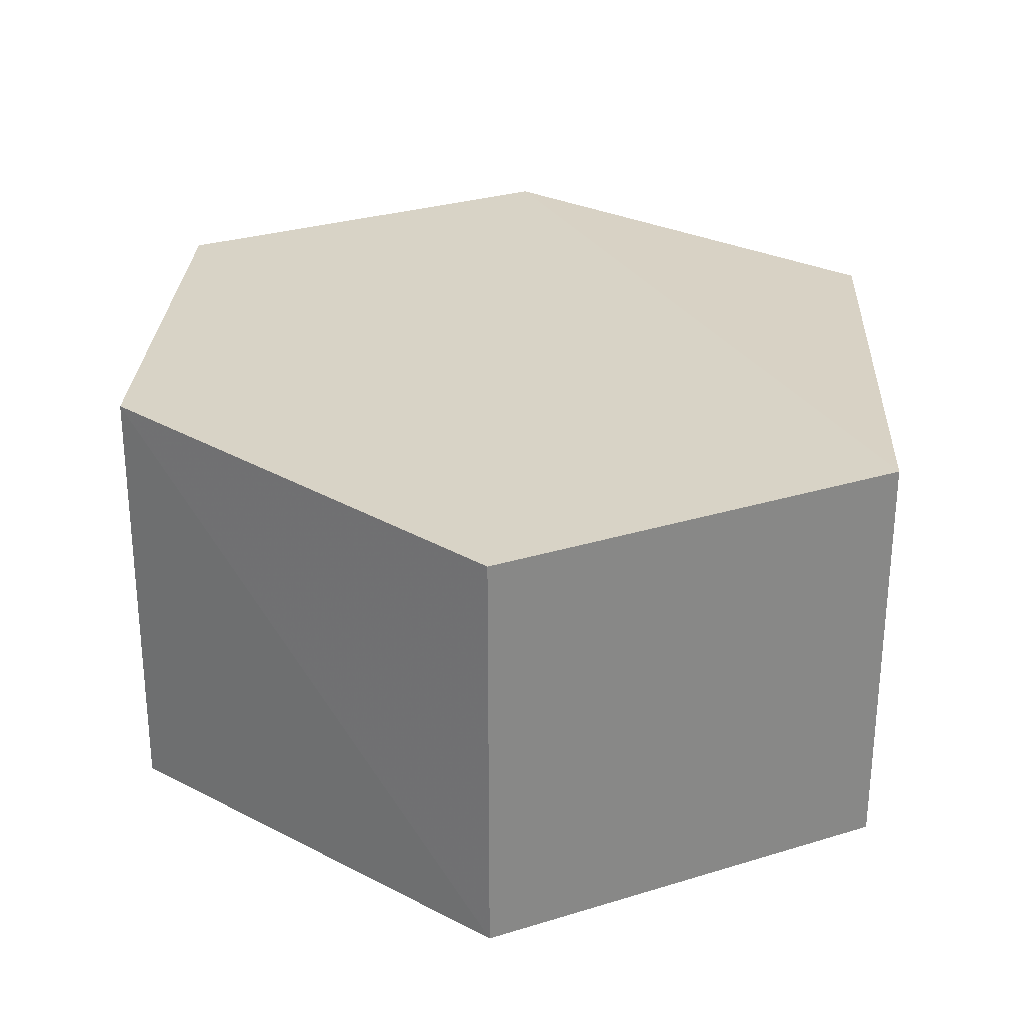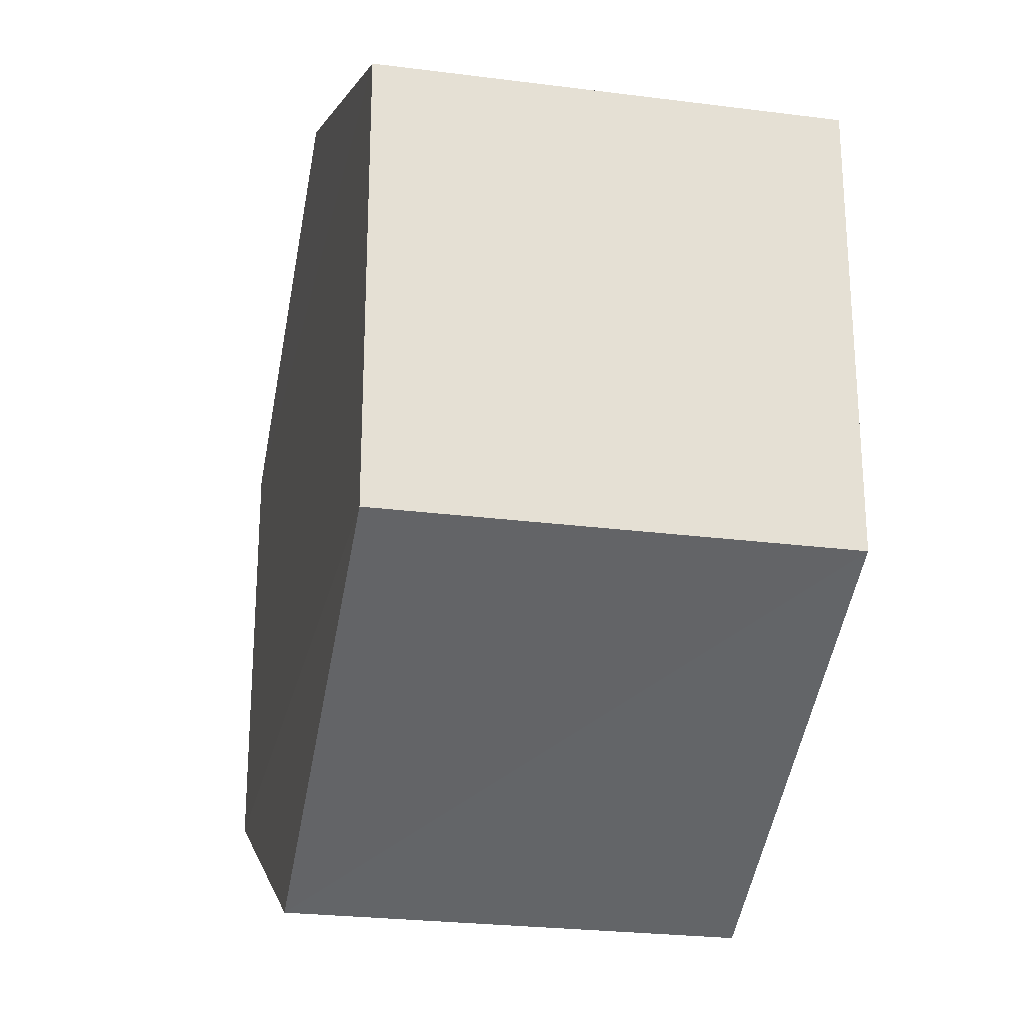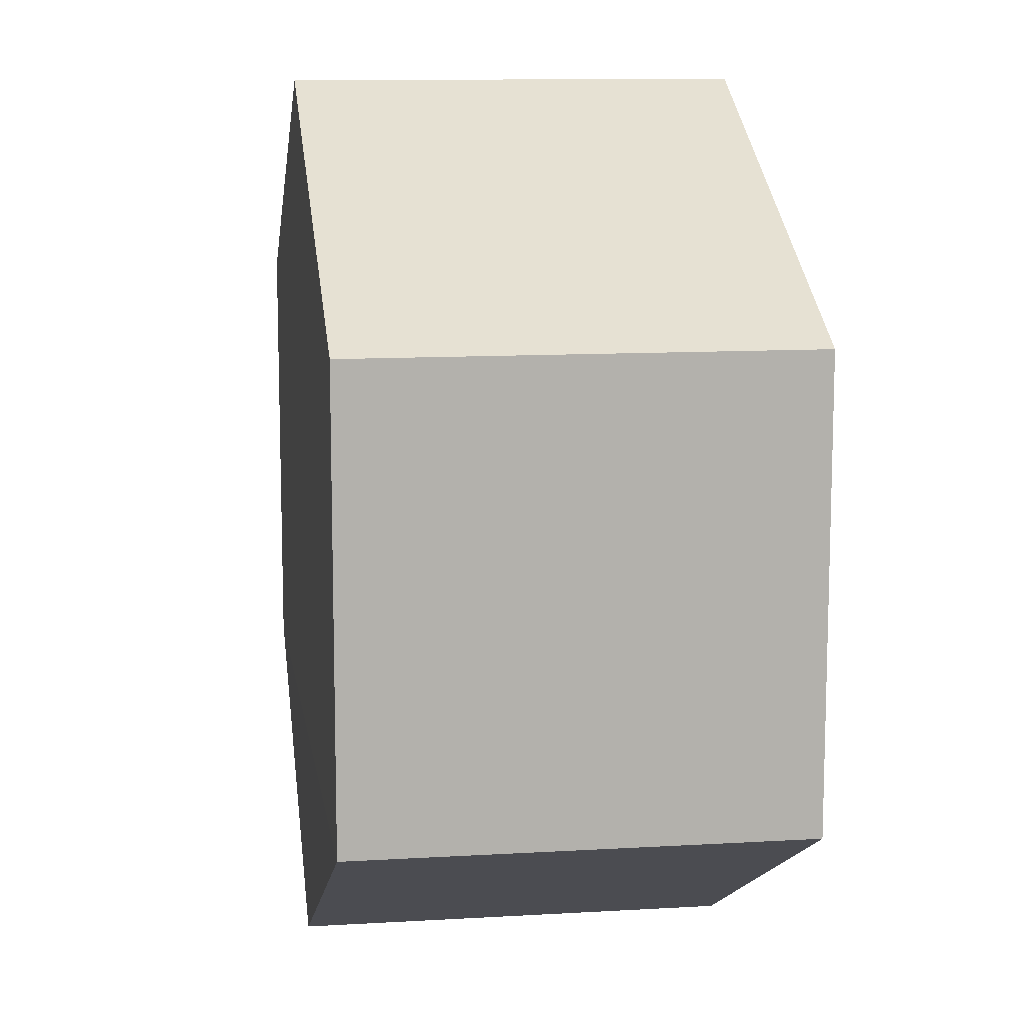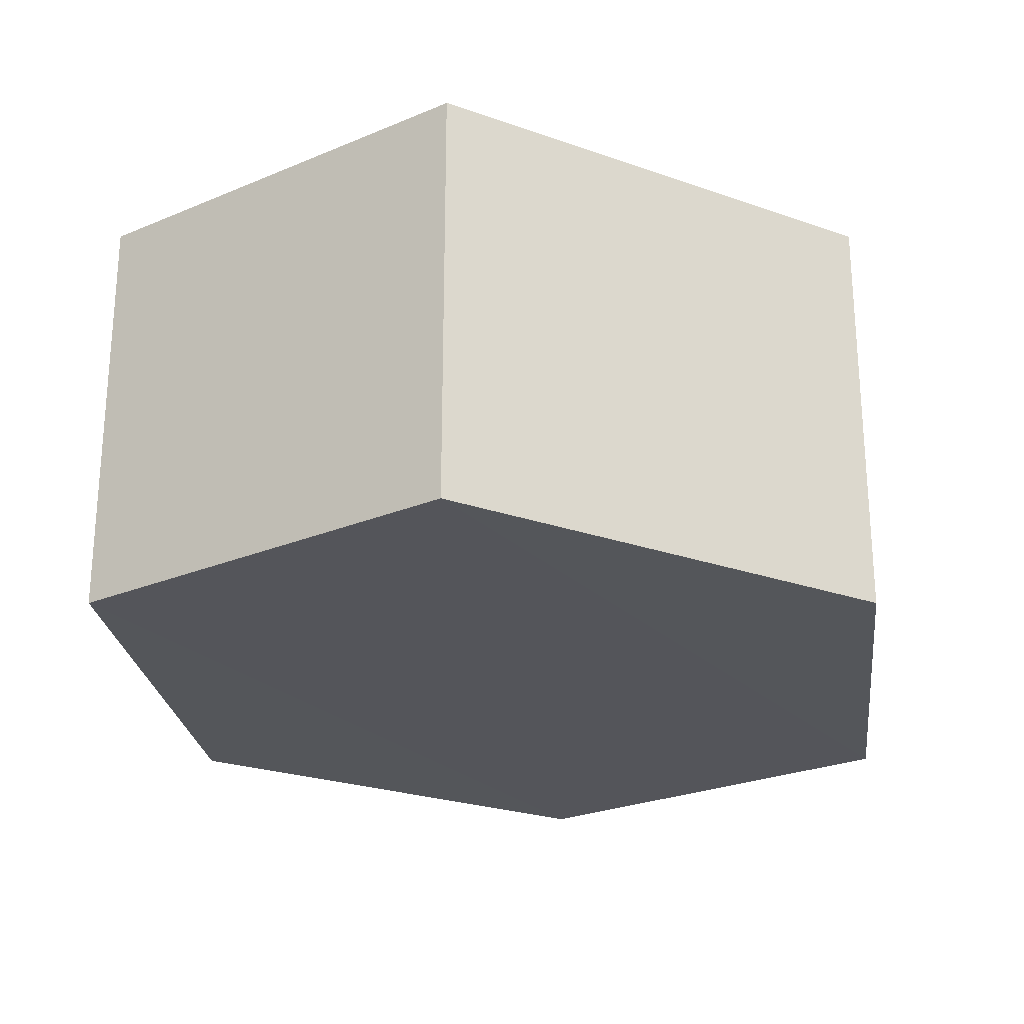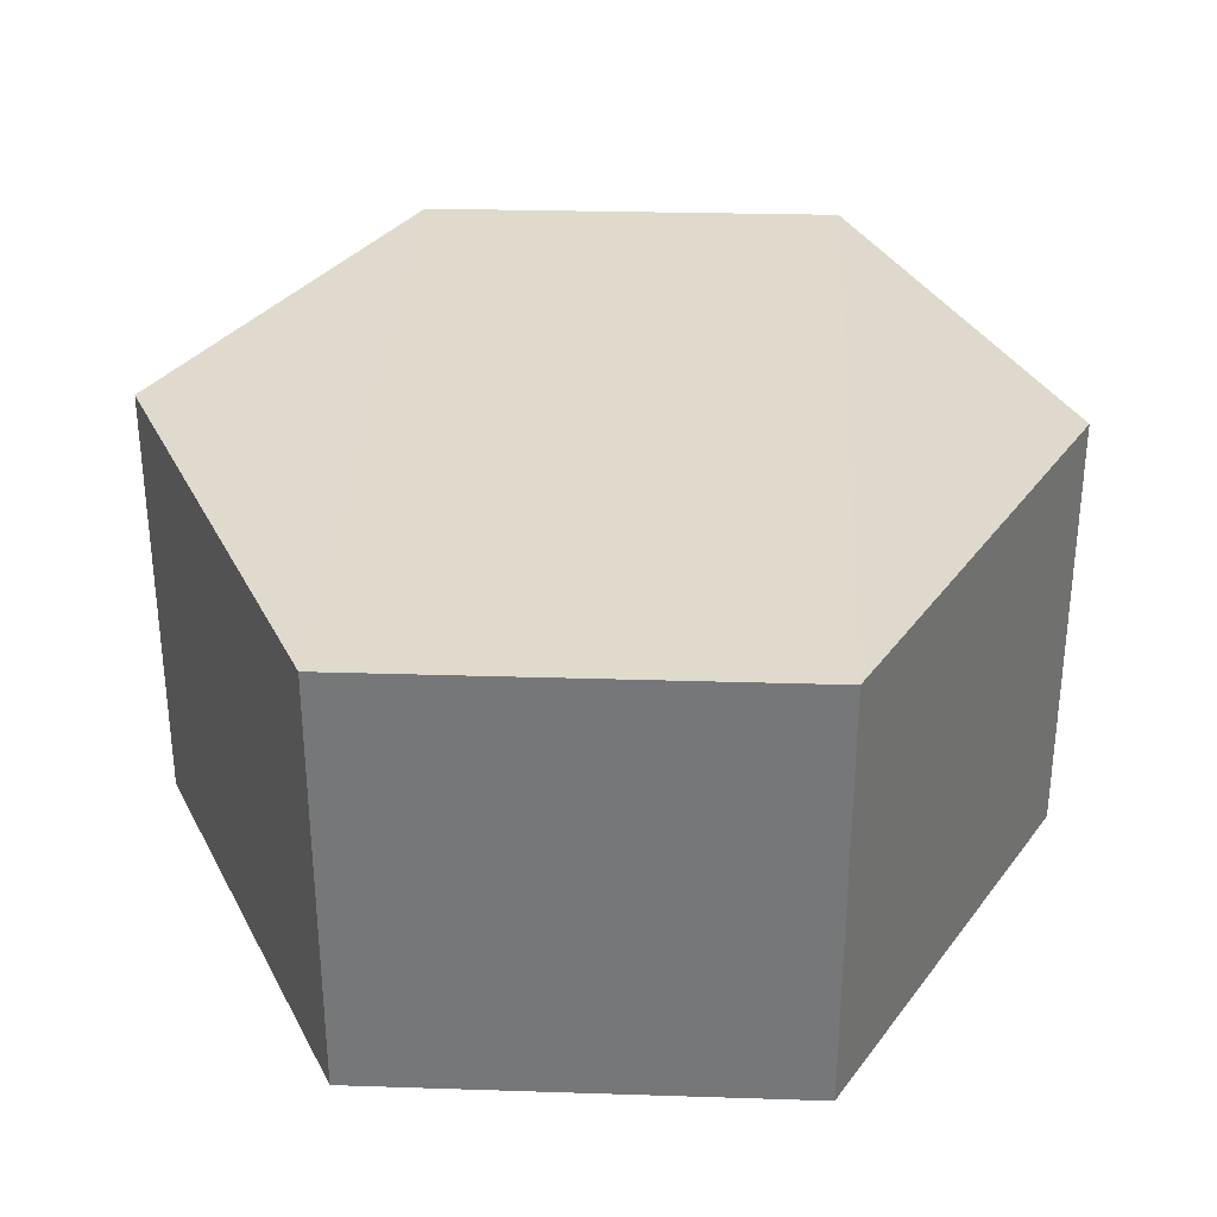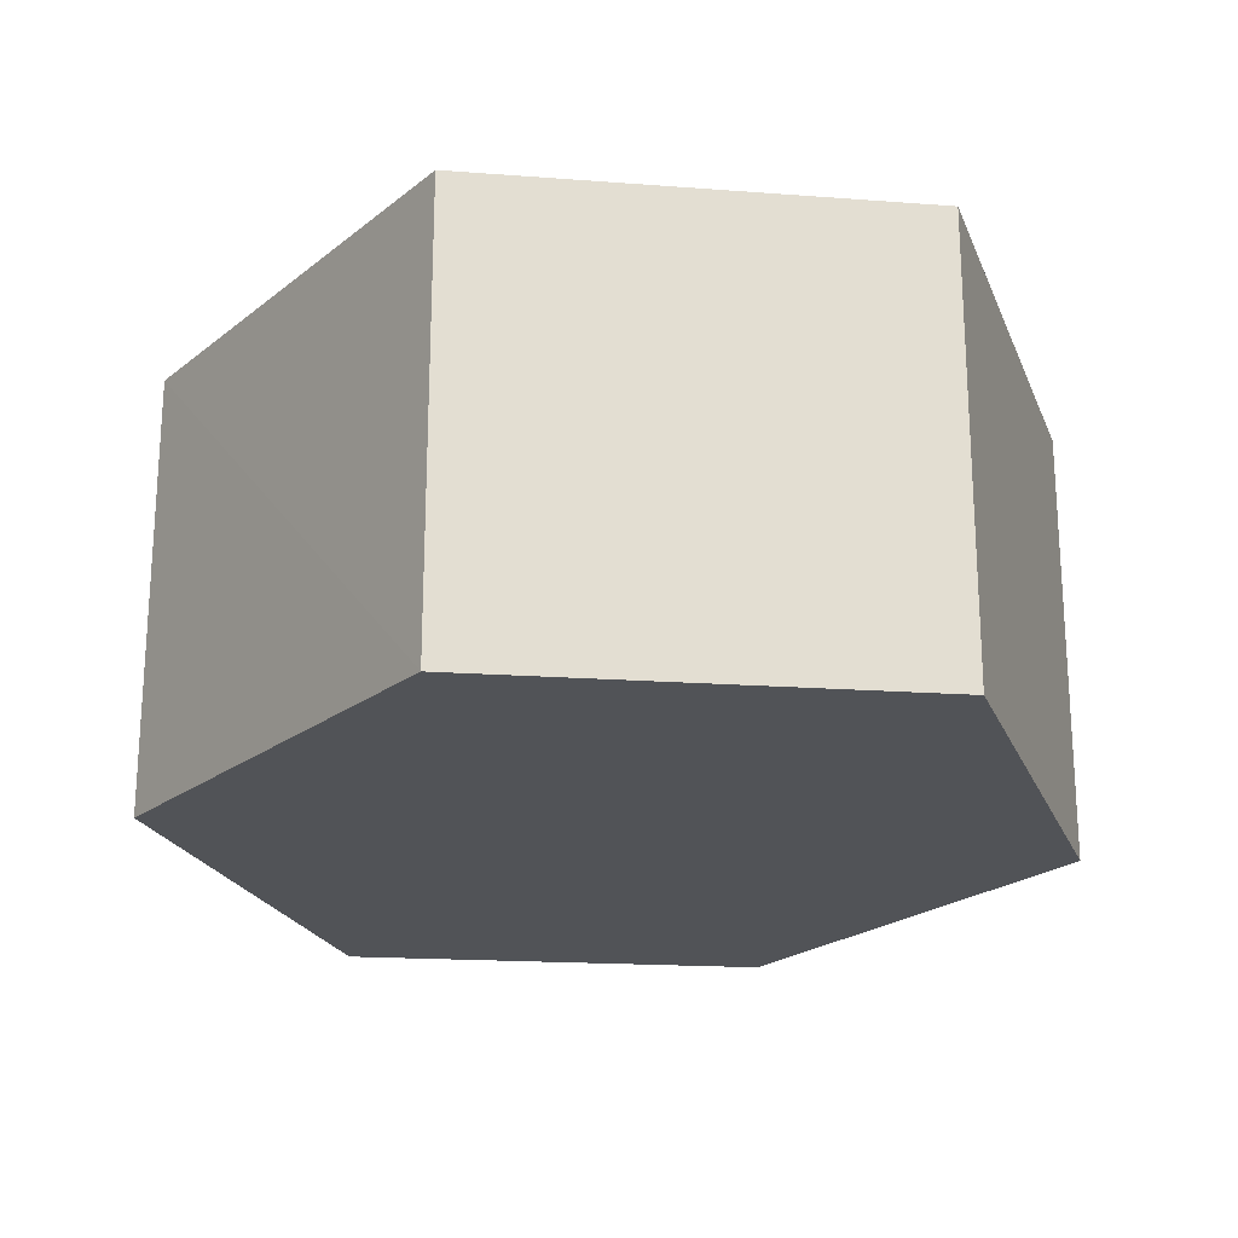
<metadata>
{"format":"obj","ext":"obj","renderer":"f3d","projection":"perspective","resolution":1024,"background":"white","views":[{"elev":28.1,"azim":-114.3,"up":"+Y"},{"elev":-25.4,"azim":-101.5,"up":"+Z"},{"elev":11.0,"azim":-98.3,"up":"+Z"},{"elev":-25.1,"azim":-56.1,"up":"+Y"},{"elev":32.4,"azim":-86.9,"up":"+Y"},{"elev":-21.7,"azim":81.2,"up":"+Y"}]}
</metadata>
<code>
o 6657
v 2212 1876 14.6
v 2212 1876 14.61
v 2212 1876 14.6
v 2212 1876 14.6
v 2212 1876 14.61
v 2212 1876 14.61
v 2212 1876 14.59
v 2212 1876 14.6
v 2212 1876 14.6
v 2212 1876 14.59
v 2212 1876 14.6
v 2212 1876 14.59
v 2212 1876 14.61
v 2212 1876 14.61
v 2212 1876 14.6
v 2212 1876 14.59
v 2212 1876 14.59
v 2212 1876 14.6
v 2212 1876 14.6
v 2212 1876 14.59
v 2212 1876 14.61
v 2212 1876 14.61
v 2212 1876 14.61
v 2212 1876 14.61
v 2212 1876 14.61
v 2212 1876 14.61
v 2212 1876 14.61
v 2212 1876 14.61
v 2212 1876 14.61
v 2212 1876 14.61
v 2212 1876 14.61
v 2212 1876 14.6
f 1 2 3
f 4 3 2
f 5 2 6
f 7 4 8
f 8 9 10
f 11 12 7
f 13 9 14
f 15 13 5
f 15 16 17
f 17 1 18
f 18 19 20
f 21 19 22
f 23 21 5
f 11 21 24
f 25 26 23
f 27 13 24
f 28 29 27
f 24 30 31
f 4 30 32
f 1 32 30

</code>
